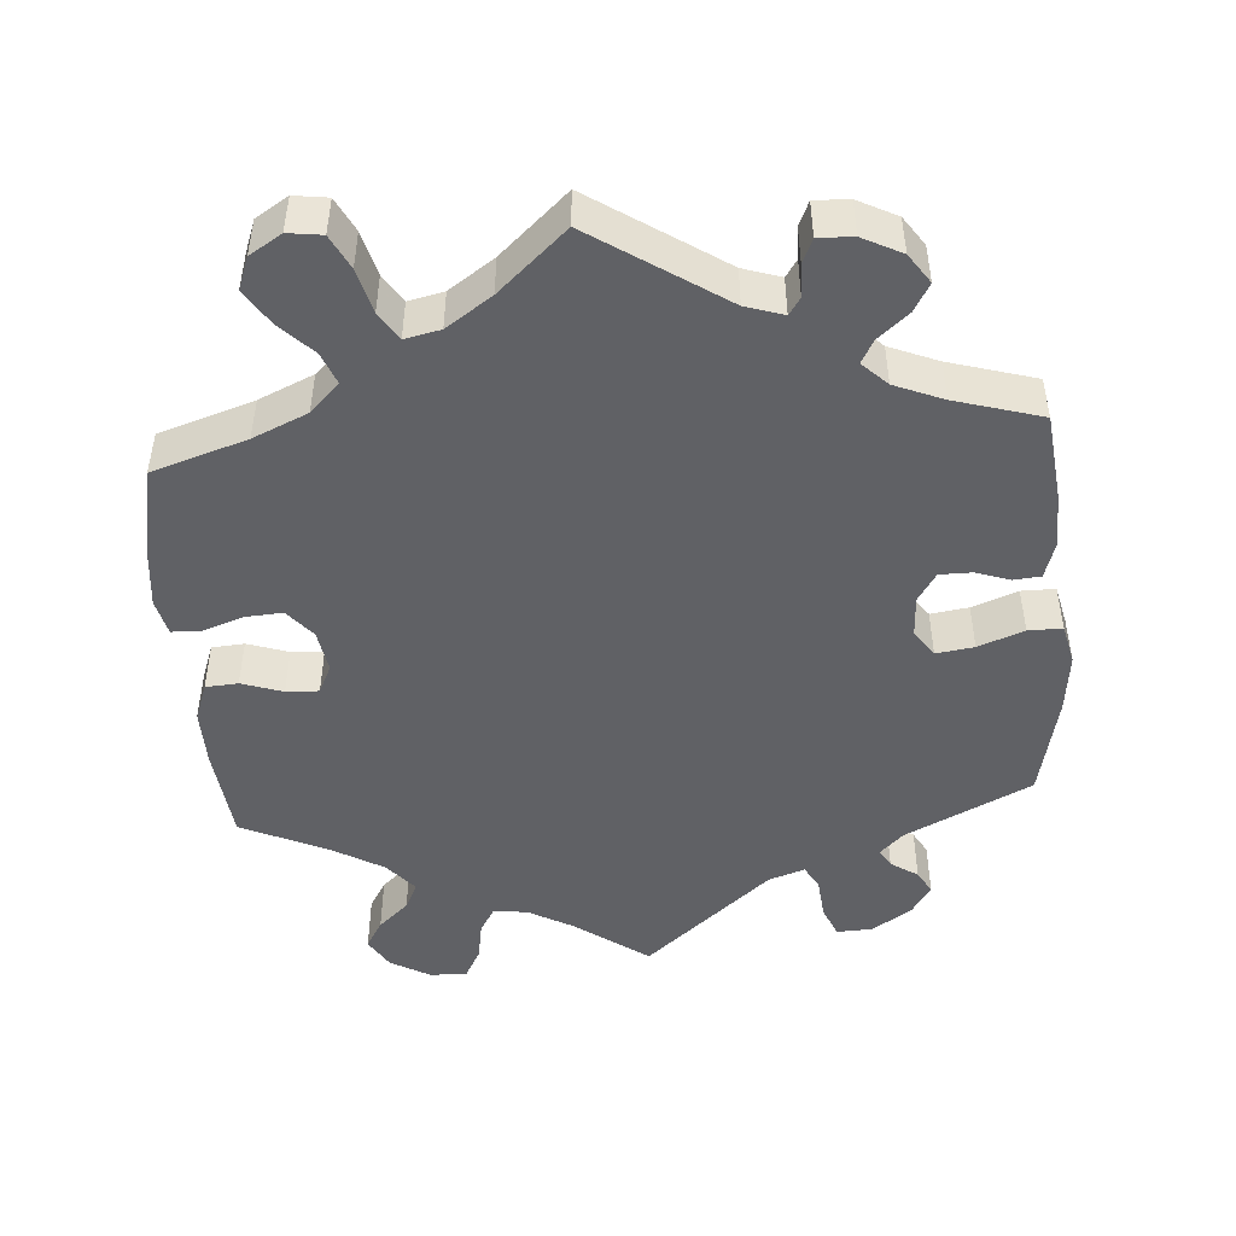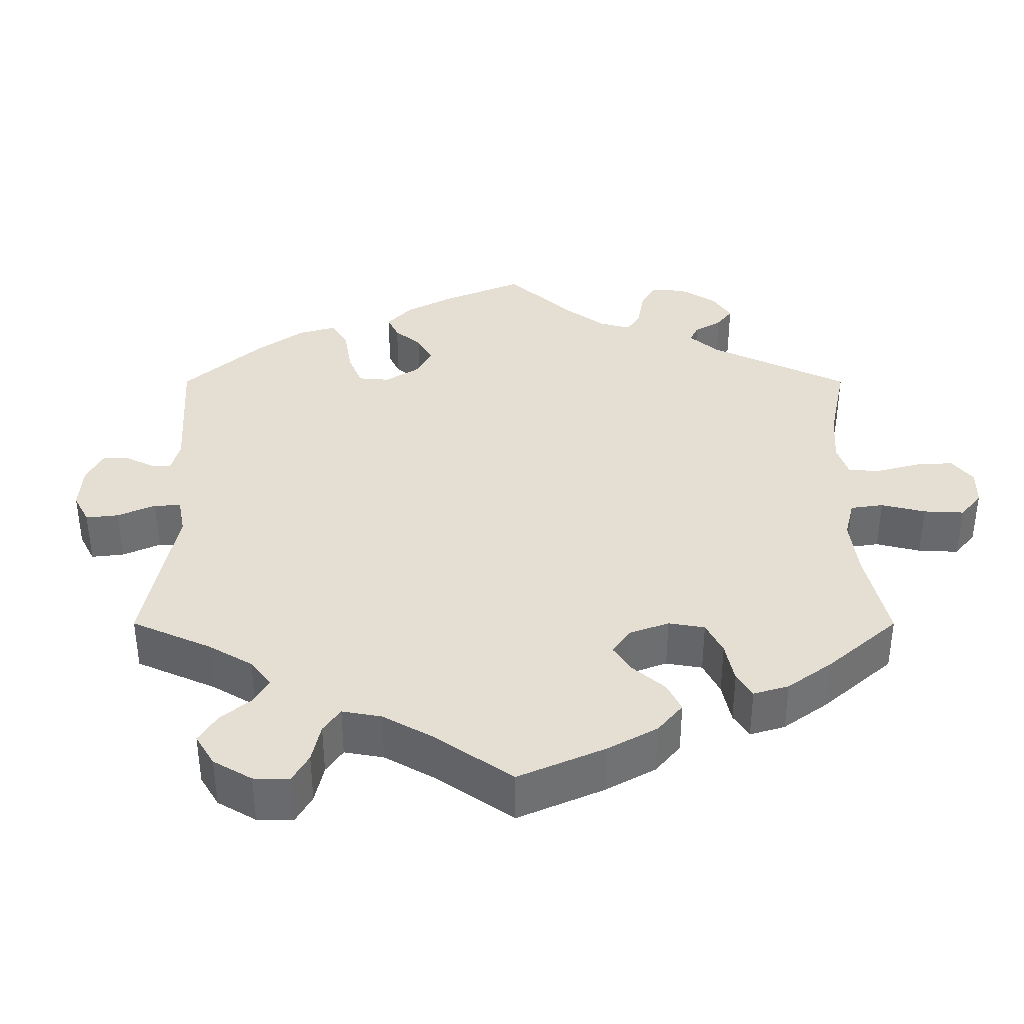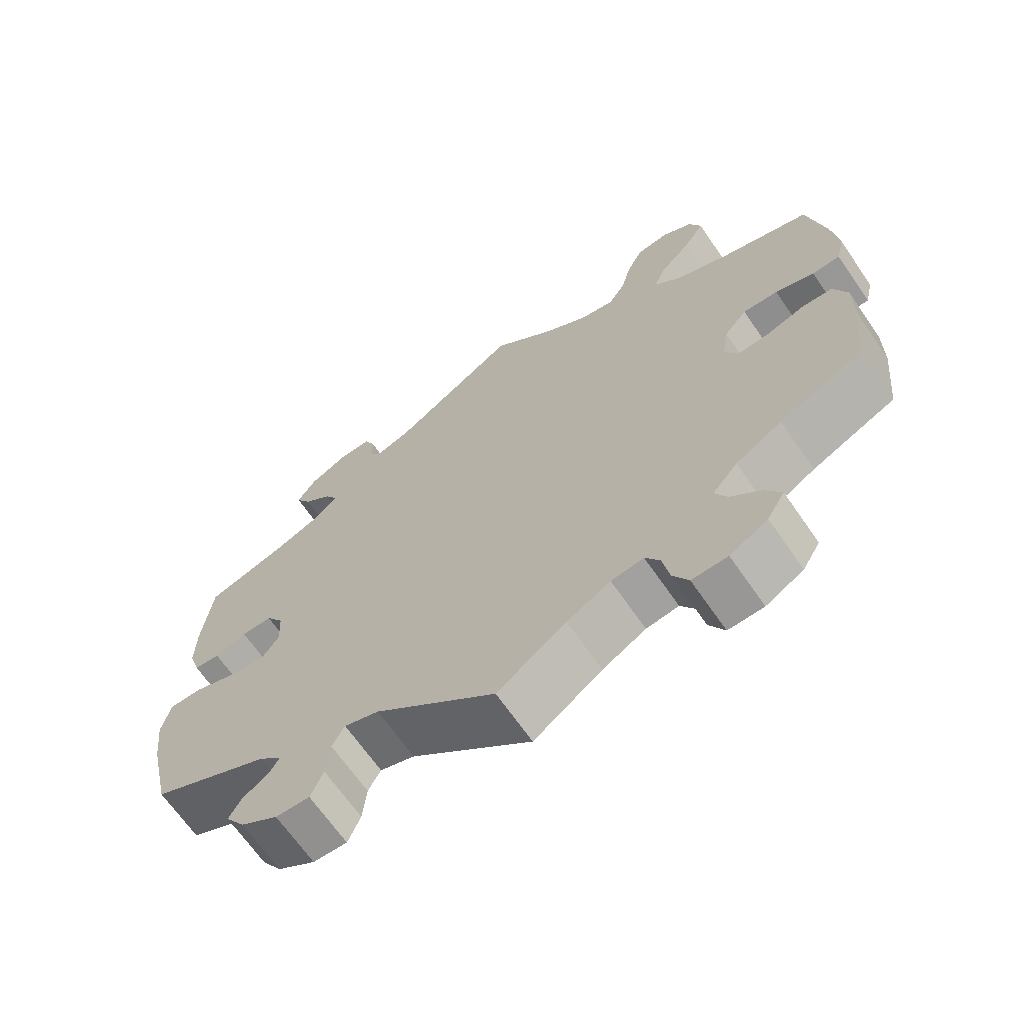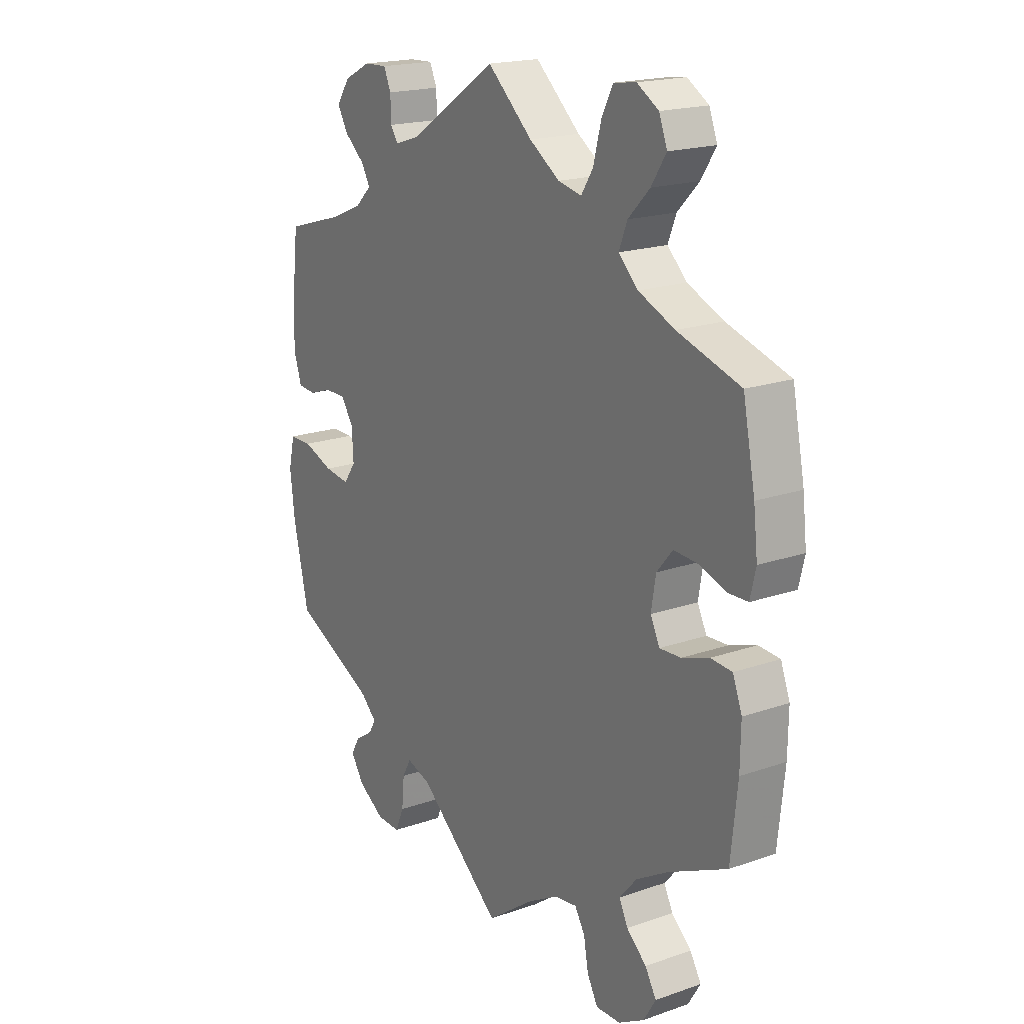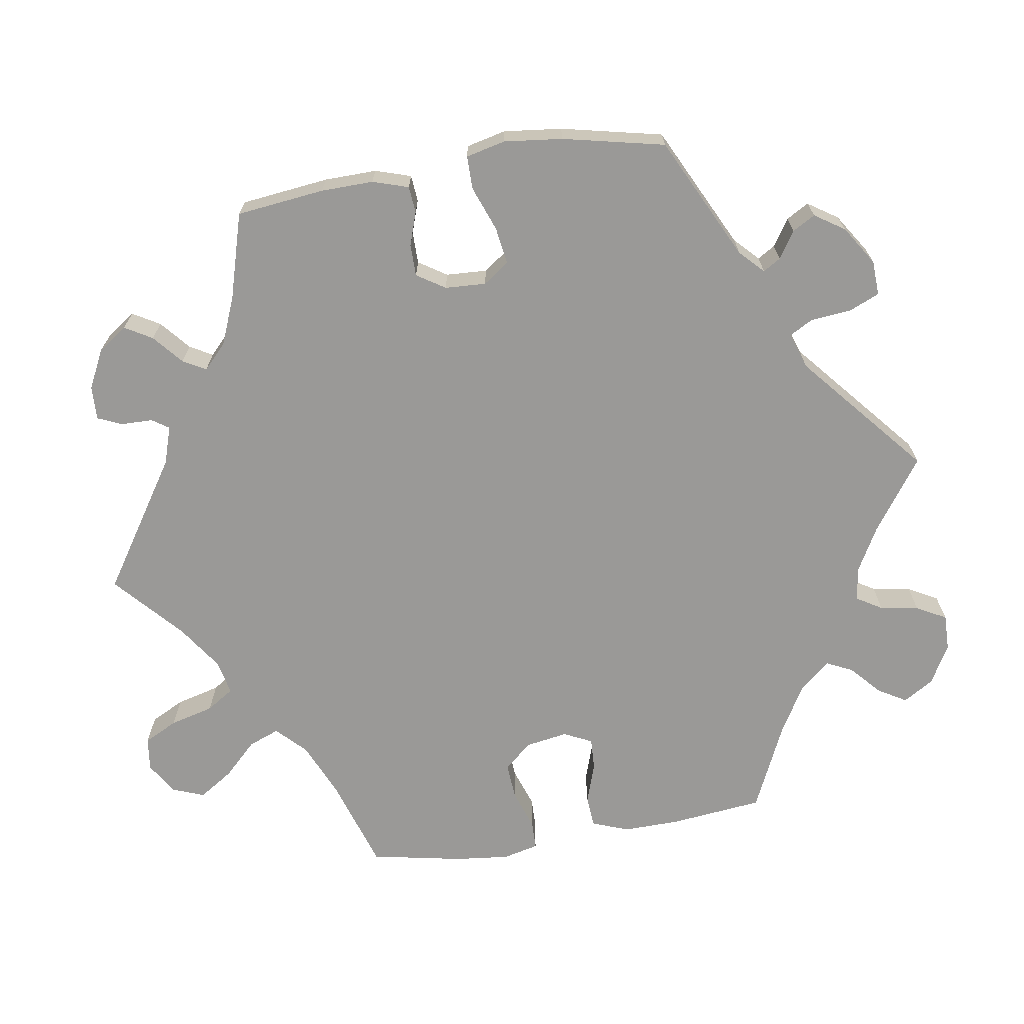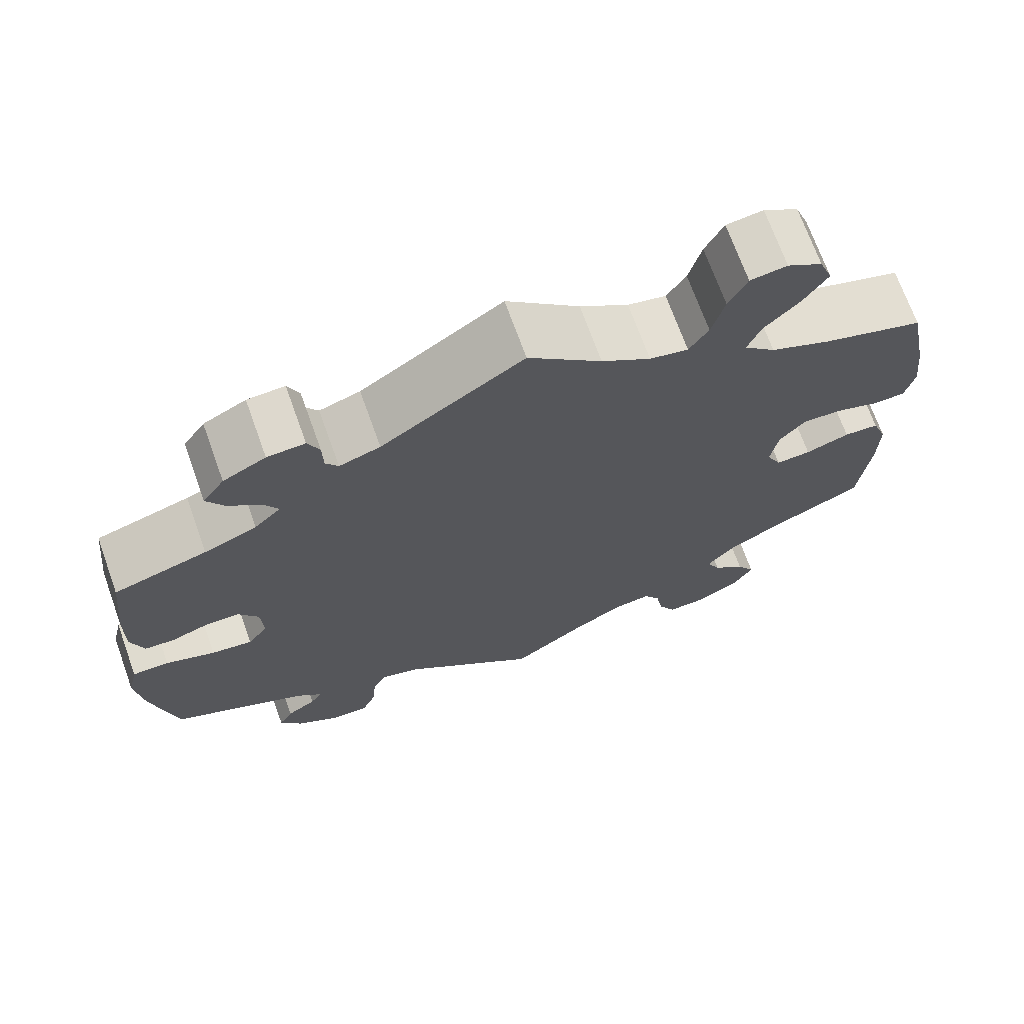
<metadata>
{"format":"obj","ext":"obj","renderer":"f3d","projection":"perspective","resolution":1024,"background":"white","views":[{"elev":-47.7,"azim":4.4,"up":"+Y"},{"elev":36.9,"azim":-120.0,"up":"+Y"},{"elev":-67.4,"azim":-145.3,"up":"+Z"},{"elev":18.8,"azim":-123.7,"up":"+Z"},{"elev":-69.0,"azim":99.3,"up":"+Y"},{"elev":70.5,"azim":160.2,"up":"+Z"}]}
</metadata>
<code>
v -0.377 0.07 0.328
v -0.306 0.07 0.359
v -0.268 0.07 0.396
v -0.284 0.07 0.437
v -0.326 0.07 0.48
v -0.355 0.07 0.525
v -0.339 0.07 0.567
v -0.297 0.07 0.593
v -0.253 0.07 0.587
v -0.231 0.07 0.543
v -0.216 0.07 0.485
v -0.193 0.07 0.449
v -0.147 0.07 0.459
v -0.088 0.07 0.499
v 0 0.07 0.578
v 0.17 0.07 0.465
v 0.219 0.07 0.449
v 0.234 0.07 0.471
v 0.235 0.07 0.513
v 0.249 0.07 0.545
v 0.294 0.07 0.543
v 0.345 0.07 0.517
v 0.371 0.07 0.479
v 0.35 0.07 0.443
v 0.311 0.07 0.41
v 0.294 0.07 0.38
v 0.326 0.07 0.349
v 0.389 0.07 0.323
v 0.501 0.07 0.29
v 0.514 0.07 0.174
v 0.515 0.07 0.105
v 0.5 0.07 0.058
v 0.465 0.07 0.055
v 0.421 0.07 0.07
v 0.379 0.07 0.07
v 0.355 0.07 0.033
v 0.352 0.07 -0.021
v 0.376 0.07 -0.055
v 0.425 0.07 -0.048
v 0.484 0.07 -0.026
v 0.528 0.07 -0.026
v 0.54 0.07 -0.078
v 0.531 0.07 -0.155
v 0.501 0.07 -0.289
v 0.339 0.07 -0.368
v 0.308 0.07 -0.398
v 0.322 0.07 -0.421
v 0.357 0.07 -0.444
v 0.374 0.07 -0.474
v 0.348 0.07 -0.513
v 0.297 0.07 -0.546
v 0.251 0.07 -0.548
v 0.234 0.07 -0.508
v 0.229 0.07 -0.454
v 0.212 0.07 -0.423
v 0.165 0.07 -0.439
v 0.001 0.07 -0.578
v -0.092 0.07 -0.511
v -0.151 0.07 -0.478
v -0.195 0.07 -0.472
v -0.215 0.07 -0.505
v -0.224 0.07 -0.556
v -0.245 0.07 -0.595
v -0.293 0.07 -0.594
v -0.344 0.07 -0.565
v -0.368 0.07 -0.525
v -0.346 0.07 -0.488
v -0.307 0.07 -0.453
v -0.29 0.07 -0.418
v -0.324 0.07 -0.378
v -0.387 0.07 -0.341
v -0.501 0.07 -0.288
v -0.514 0.07 -0.165
v -0.515 0.07 -0.091
v -0.497 0.07 -0.043
v -0.455 0.07 -0.04
v -0.402 0.07 -0.058
v -0.36 0.07 -0.06
v -0.342 0.07 -0.023
v -0.351 0.07 0.032
v -0.382 0.07 0.069
v -0.43 0.07 0.066
v -0.483 0.07 0.048
v -0.521 0.07 0.049
v -0.532 0.07 0.096
v -0.524 0.07 0.168
v -0.5 0.07 0.289
v -0.377 0 0.328
v -0.306 0 0.359
v -0.268 0 0.396
v -0.284 0 0.437
v -0.326 0 0.48
v -0.355 0 0.525
v -0.339 0 0.567
v -0.297 0 0.593
v -0.253 0 0.587
v -0.231 0 0.543
v -0.216 0 0.485
v -0.193 0 0.449
v -0.147 0 0.459
v -0.088 0 0.499
v 0 0 0.578
v 0.17 0 0.465
v 0.219 0 0.449
v 0.234 0 0.471
v 0.235 0 0.513
v 0.249 0 0.545
v 0.294 0 0.543
v 0.345 0 0.517
v 0.371 0 0.479
v 0.35 0 0.443
v 0.311 0 0.41
v 0.294 0 0.38
v 0.326 0 0.349
v 0.389 0 0.323
v 0.501 0 0.29
v 0.514 0 0.174
v 0.515 0 0.105
v 0.5 0 0.058
v 0.465 0 0.055
v 0.421 0 0.07
v 0.379 0 0.07
v 0.355 0 0.033
v 0.352 0 -0.021
v 0.376 0 -0.055
v 0.425 0 -0.048
v 0.484 0 -0.026
v 0.528 0 -0.026
v 0.54 0 -0.078
v 0.531 0 -0.155
v 0.501 0 -0.289
v 0.339 0 -0.368
v 0.308 0 -0.398
v 0.322 0 -0.421
v 0.357 0 -0.444
v 0.374 0 -0.474
v 0.348 0 -0.513
v 0.297 0 -0.546
v 0.251 0 -0.548
v 0.234 0 -0.508
v 0.229 0 -0.454
v 0.212 0 -0.423
v 0.165 0 -0.439
v 0.001 0 -0.578
v -0.092 0 -0.511
v -0.151 0 -0.478
v -0.195 0 -0.472
v -0.215 0 -0.505
v -0.224 0 -0.556
v -0.245 0 -0.595
v -0.293 0 -0.594
v -0.344 0 -0.565
v -0.368 0 -0.525
v -0.346 0 -0.488
v -0.307 0 -0.453
v -0.29 0 -0.418
v -0.324 0 -0.378
v -0.387 0 -0.341
v -0.501 0 -0.288
v -0.514 0 -0.165
v -0.515 0 -0.091
v -0.497 0 -0.043
v -0.455 0 -0.04
v -0.402 0 -0.058
v -0.36 0 -0.06
v -0.342 0 -0.023
v -0.351 0 0.032
v -0.382 0 0.069
v -0.43 0 0.066
v -0.483 0 0.048
v -0.521 0 0.049
v -0.532 0 0.096
v -0.524 0 0.168
v -0.5 0 0.289
f 86 87 1
f 85 86 1 2
f 82 83 84 85
f 81 82 85 2
f 80 81 2 3
f 79 80 3
f 74 75 76 77
f 74 77 78
f 71 72 73 74
f 70 71 74 78
f 69 70 78 79
f 65 66 67 68
f 65 68 69
f 64 65 69
f 61 62 63 64
f 60 61 64 69
f 59 60 69 79
f 56 57 58
f 55 56 58 59
f 51 52 53 54
f 51 54 55
f 50 51 55
f 47 48 49 50
f 46 47 50 55
f 45 46 55 59
f 39 40 41 42
f 38 39 42 43
f 31 32 33 34
f 31 34 35
f 28 29 30 31
f 27 28 31 35
f 26 27 35 36
f 22 23 24 25
f 22 25 26
f 21 22 26
f 18 19 20 21
f 17 18 21 26
f 16 17 26 36
f 14 15 16 36
f 8 9 10 11
f 8 11 12
f 7 8 12
f 4 5 6 7
f 4 7 12
f 3 4 12
f 79 3 12 13
f 38 43 44 45
f 37 38 45 59
f 36 37 59 79
f 13 14 36 79
f 88 174 173
f 89 88 173 172
f 172 171 170 169
f 89 172 169 168
f 90 89 168 167
f 90 167 166
f 164 163 162 161
f 165 164 161
f 161 160 159 158
f 165 161 158 157
f 166 165 157 156
f 155 154 153 152
f 156 155 152
f 156 152 151
f 151 150 149 148
f 156 151 148 147
f 166 156 147 146
f 145 144 143
f 146 145 143 142
f 141 140 139 138
f 142 141 138
f 142 138 137
f 137 136 135 134
f 142 137 134 133
f 146 142 133 132
f 129 128 127 126
f 130 129 126 125
f 121 120 119 118
f 122 121 118
f 118 117 116 115
f 122 118 115 114
f 123 122 114 113
f 112 111 110 109
f 113 112 109
f 113 109 108
f 108 107 106 105
f 113 108 105 104
f 123 113 104 103
f 123 103 102 101
f 98 97 96 95
f 99 98 95
f 99 95 94
f 94 93 92 91
f 99 94 91
f 99 91 90
f 100 99 90 166
f 132 131 130 125
f 146 132 125 124
f 166 146 124 123
f 166 123 101 100
f 1 88 89 2
f 2 89 90 3
f 3 90 91 4
f 4 91 92 5
f 5 92 93 6
f 6 93 94 7
f 7 94 95 8
f 8 95 96 9
f 9 96 97 10
f 10 97 98 11
f 11 98 99 12
f 12 99 100 13
f 13 100 101 14
f 14 101 102 15
f 15 102 103 16
f 16 103 104 17
f 17 104 105 18
f 18 105 106 19
f 19 106 107 20
f 20 107 108 21
f 21 108 109 22
f 22 109 110 23
f 23 110 111 24
f 24 111 112 25
f 25 112 113 26
f 26 113 114 27
f 27 114 115 28
f 28 115 116 29
f 29 116 117 30
f 30 117 118 31
f 31 118 119 32
f 32 119 120 33
f 33 120 121 34
f 34 121 122 35
f 35 122 123 36
f 36 123 124 37
f 37 124 125 38
f 38 125 126 39
f 39 126 127 40
f 40 127 128 41
f 41 128 129 42
f 42 129 130 43
f 43 130 131 44
f 44 131 132 45
f 45 132 133 46
f 46 133 134 47
f 47 134 135 48
f 48 135 136 49
f 49 136 137 50
f 50 137 138 51
f 51 138 139 52
f 52 139 140 53
f 53 140 141 54
f 54 141 142 55
f 55 142 143 56
f 56 143 144 57
f 57 144 145 58
f 58 145 146 59
f 59 146 147 60
f 60 147 148 61
f 61 148 149 62
f 62 149 150 63
f 63 150 151 64
f 64 151 152 65
f 65 152 153 66
f 66 153 154 67
f 67 154 155 68
f 68 155 156 69
f 69 156 157 70
f 70 157 158 71
f 71 158 159 72
f 72 159 160 73
f 73 160 161 74
f 74 161 162 75
f 75 162 163 76
f 76 163 164 77
f 77 164 165 78
f 78 165 166 79
f 79 166 167 80
f 80 167 168 81
f 81 168 169 82
f 82 169 170 83
f 83 170 171 84
f 84 171 172 85
f 85 172 173 86
f 86 173 174 87
f 87 174 88 1

</code>
